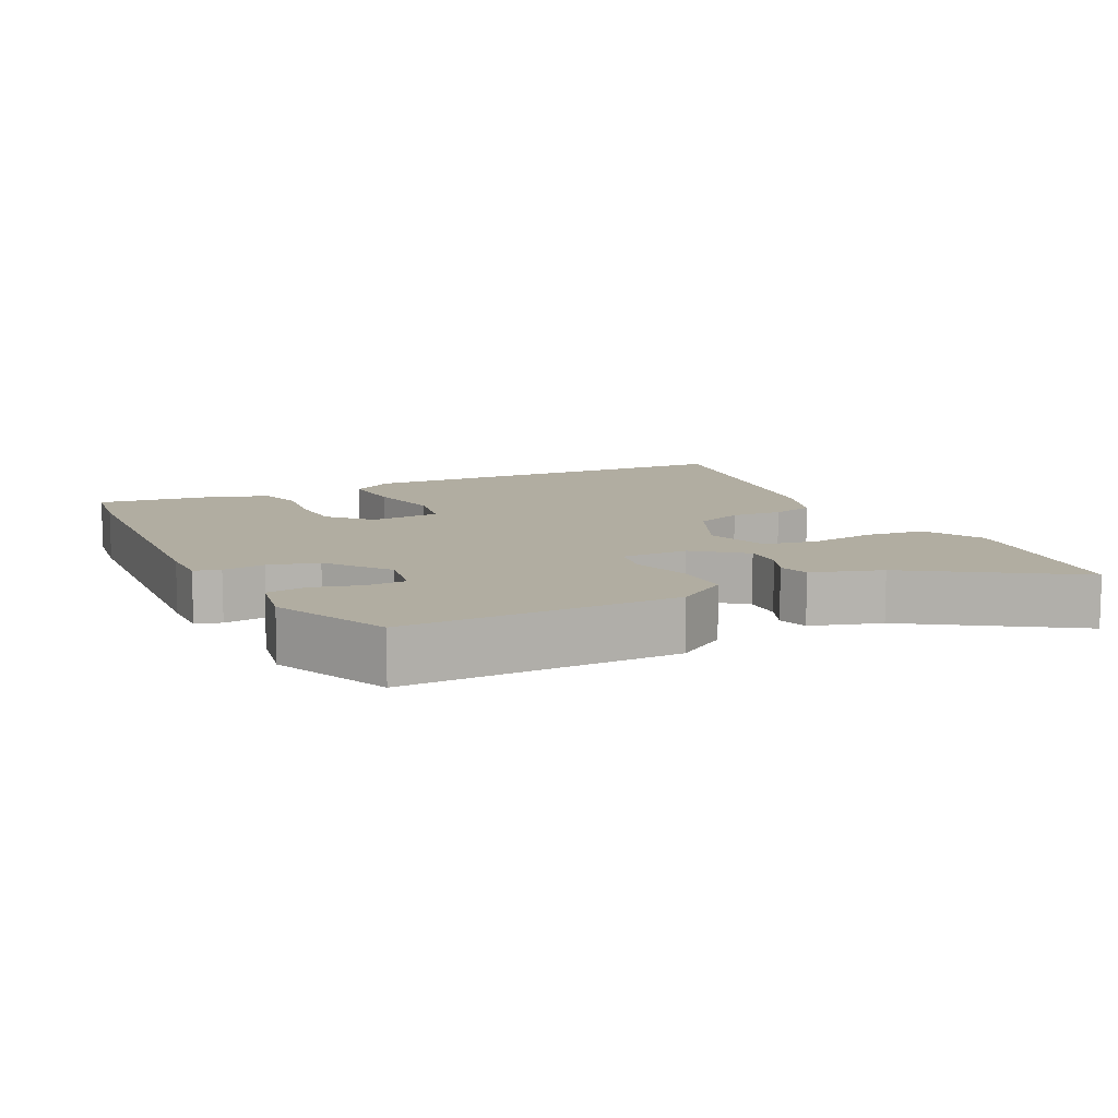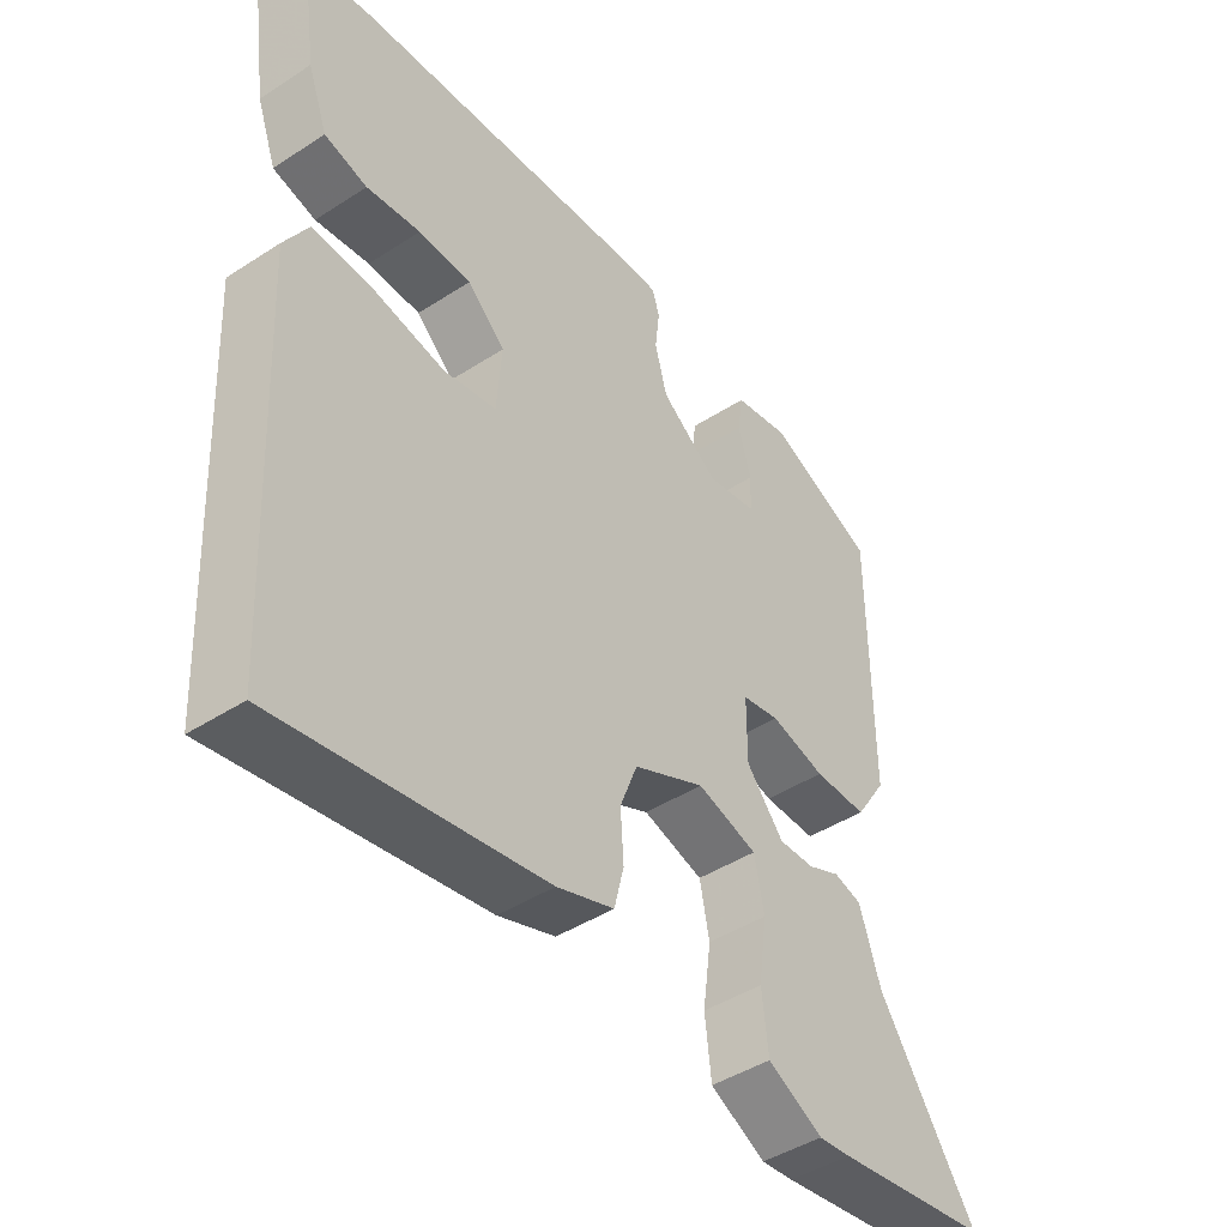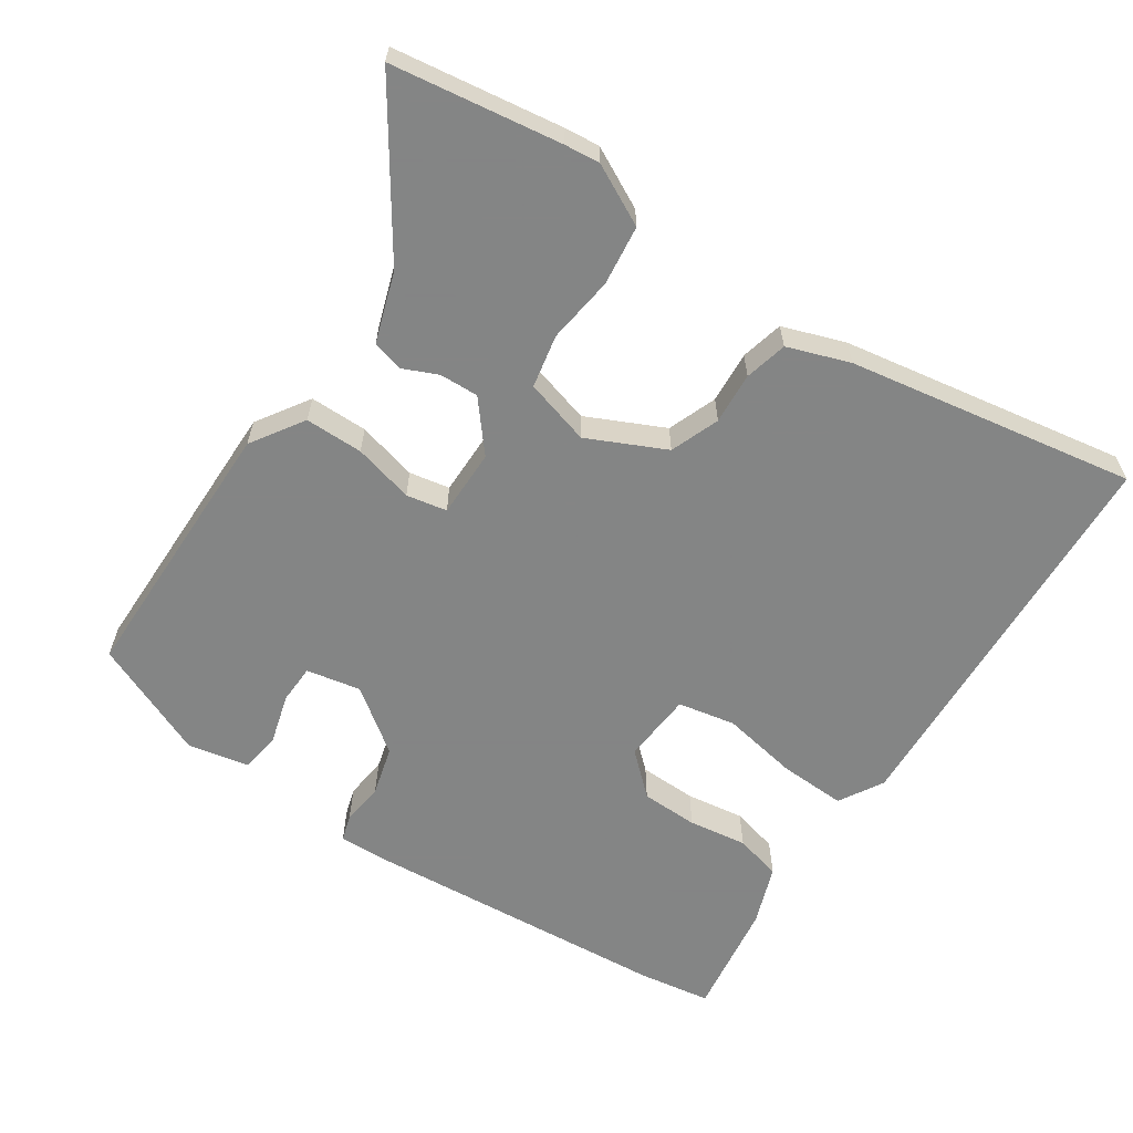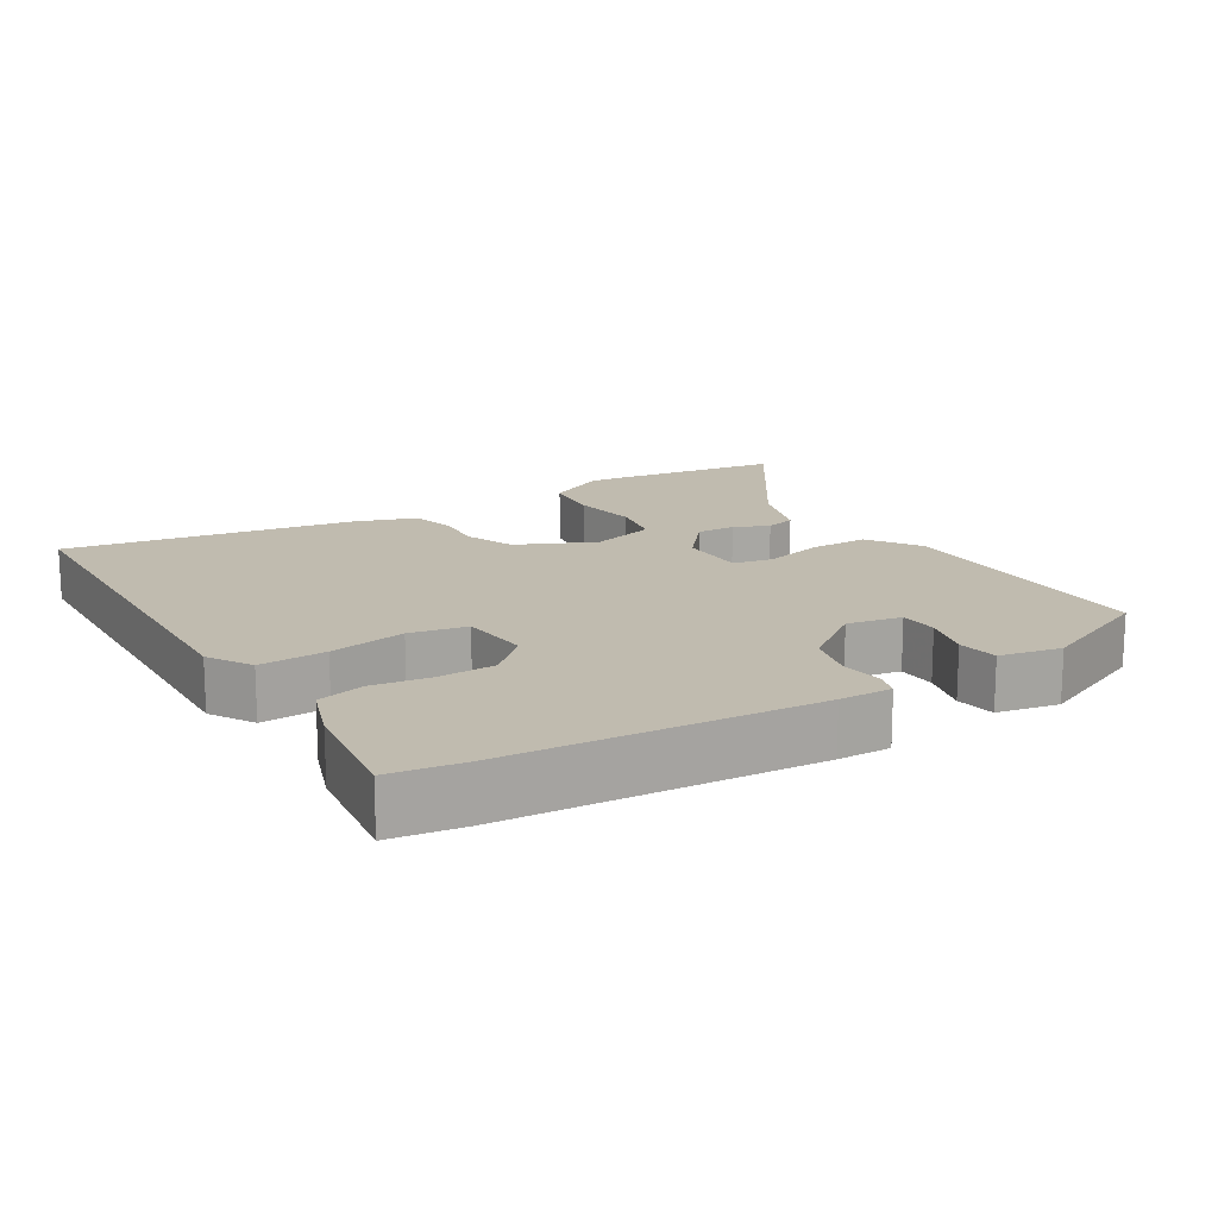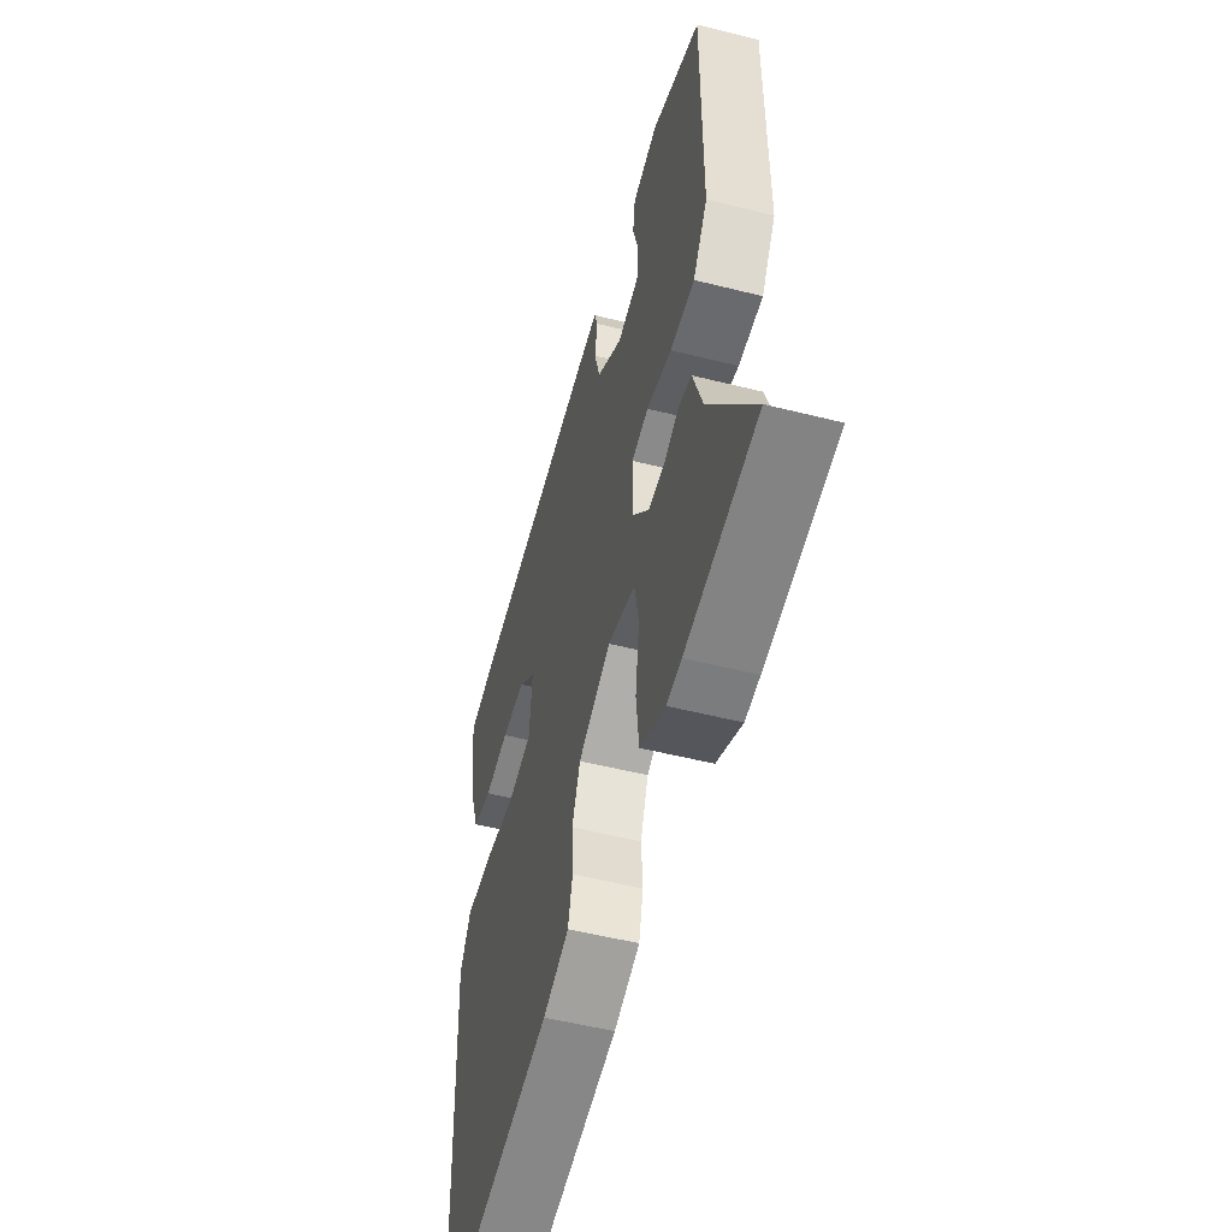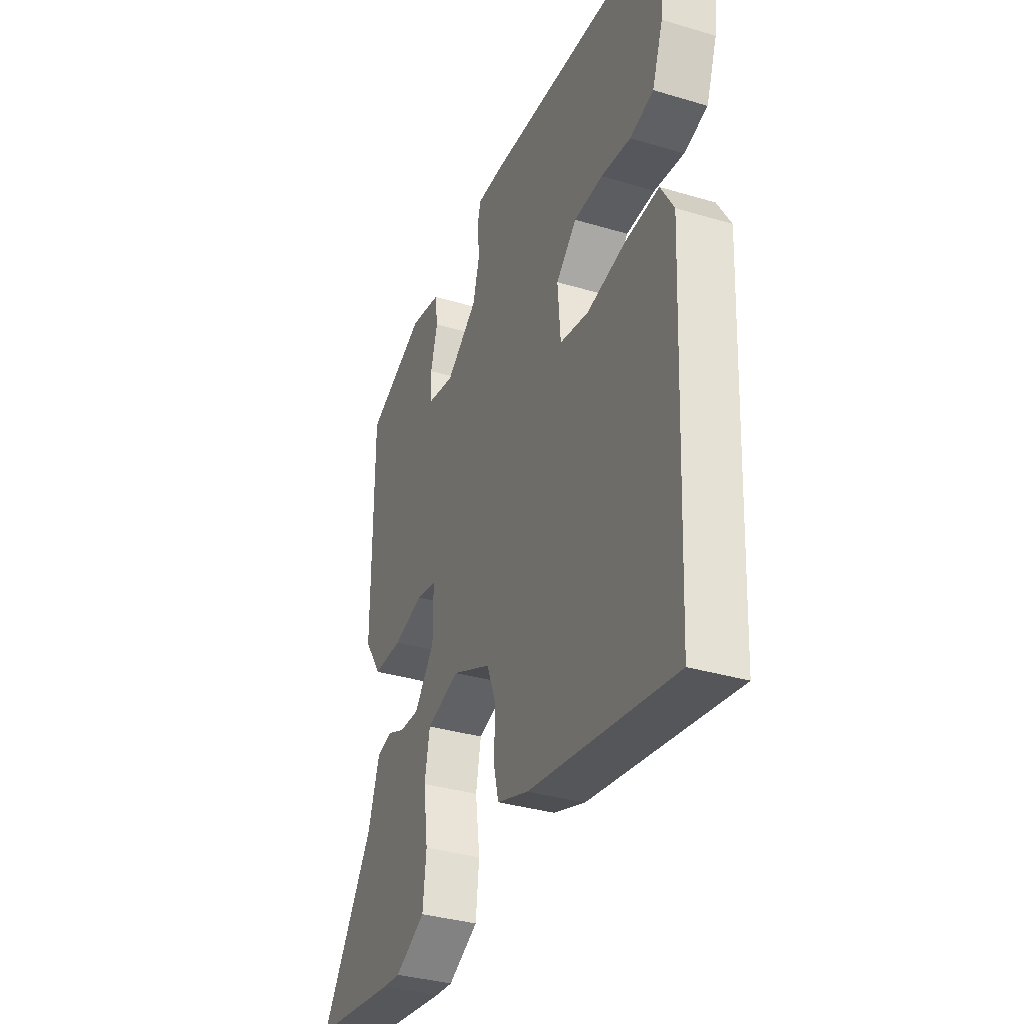
<metadata>
{"format":"obj","ext":"obj","renderer":"f3d","projection":"perspective","resolution":1024,"background":"white","views":[{"elev":10.3,"azim":63.0,"up":"+Y"},{"elev":-44.5,"azim":-52.9,"up":"+Z"},{"elev":-61.6,"azim":146.3,"up":"+Y"},{"elev":15.9,"azim":-32.0,"up":"+Y"},{"elev":-53.0,"azim":74.9,"up":"+Z"},{"elev":-35.0,"azim":-111.7,"up":"+Z"}]}
</metadata>
<code>
v 0.611 0.07 -0.484
v 0.369 0.07 -0.519
v 0.319 0.07 -0.524
v 0.233 0.07 -0.48
v 0.223 0.07 -0.394
v 0.236 0.07 -0.298
v 0.221 0.07 -0.222
v 0.127 0.07 -0.195
v 0.016 0.07 -0.247
v -0.011 0.07 -0.317
v -0.006 0.07 -0.391
v -0.021 0.07 -0.452
v -0.11 0.07 -0.483
v -0.521 0.07 -0.553
v -0.549 0.07 0.02
v -0.512 0.07 0.083
v -0.416 0.07 0.079
v -0.306 0.07 0.059
v -0.224 0.07 0.075
v -0.216 0.07 0.177
v -0.275 0.07 0.231
v -0.357 0.07 0.233
v -0.441 0.07 0.221
v -0.508 0.07 0.238
v -0.539 0.07 0.324
v -0.563 0.07 0.49
v -0.459 0.07 0.506
v -0.019 0.07 0.54
v 0.056 0.07 0.542
v 0.067 0.07 0.505
v 0.06 0.07 0.444
v 0.079 0.07 0.373
v 0.169 0.07 0.307
v 0.247 0.07 0.322
v 0.249 0.07 0.378
v 0.229 0.07 0.449
v 0.237 0.07 0.507
v 0.325 0.07 0.525
v 0.493 0.07 0.453
v 0.494 0.07 0.061
v 0.445 0.07 -0.014
v 0.362 0.07 -0.014
v 0.276 0.07 0.008
v 0.218 0.07 -0.003
v 0.218 0.07 -0.1
v 0.276 0.07 -0.17
v 0.332 0.07 -0.168
v 0.382 0.07 -0.146
v 0.426 0.07 -0.158
v 0.459 0.07 -0.258
v 0.611 0 -0.484
v 0.369 0 -0.519
v 0.319 0 -0.524
v 0.233 0 -0.48
v 0.223 0 -0.394
v 0.236 0 -0.298
v 0.221 0 -0.222
v 0.127 0 -0.195
v 0.016 0 -0.247
v -0.011 0 -0.317
v -0.006 0 -0.391
v -0.021 0 -0.452
v -0.11 0 -0.483
v -0.521 0 -0.553
v -0.549 0 0.02
v -0.512 0 0.083
v -0.416 0 0.079
v -0.306 0 0.059
v -0.224 0 0.075
v -0.216 0 0.177
v -0.275 0 0.231
v -0.357 0 0.233
v -0.441 0 0.221
v -0.508 0 0.238
v -0.539 0 0.324
v -0.563 0 0.49
v -0.459 0 0.506
v -0.019 0 0.54
v 0.056 0 0.542
v 0.067 0 0.505
v 0.06 0 0.444
v 0.079 0 0.373
v 0.169 0 0.307
v 0.247 0 0.322
v 0.249 0 0.378
v 0.229 0 0.449
v 0.237 0 0.507
v 0.325 0 0.525
v 0.493 0 0.453
v 0.494 0 0.061
v 0.445 0 -0.014
v 0.362 0 -0.014
v 0.276 0 0.008
v 0.218 0 -0.003
v 0.218 0 -0.1
v 0.276 0 -0.17
v 0.332 0 -0.168
v 0.382 0 -0.146
v 0.426 0 -0.158
v 0.459 0 -0.258
f 47 48 49 50
f 4 5 6
f 3 4 6
f 2 3 6
f 1 2 6
f 50 1 6
f 47 50 6
f 46 47 6
f 45 46 6 7
f 41 42 43
f 40 41 43
f 39 40 43
f 38 39 43
f 38 43 44
f 35 36 37 38
f 34 35 38
f 34 38 44
f 33 34 44
f 32 33 44 45
f 29 30 31
f 28 29 31
f 27 28 31
f 26 27 31
f 25 26 31
f 24 25 31
f 23 24 31
f 22 23 31
f 21 22 31 32
f 32 45 7
f 21 32 7
f 20 21 7
f 16 17 18
f 15 16 18
f 14 15 18
f 13 14 18
f 12 13 18
f 11 12 18
f 10 11 18
f 9 10 18 19
f 8 9 19 20
f 7 8 20
f 100 99 98 97
f 56 55 54
f 56 54 53
f 56 53 52
f 56 52 51
f 56 51 100
f 56 100 97
f 56 97 96
f 57 56 96 95
f 93 92 91
f 93 91 90
f 93 90 89
f 93 89 88
f 94 93 88
f 88 87 86 85
f 88 85 84
f 94 88 84
f 94 84 83
f 95 94 83 82
f 81 80 79
f 81 79 78
f 81 78 77
f 81 77 76
f 81 76 75
f 81 75 74
f 81 74 73
f 81 73 72
f 82 81 72 71
f 57 95 82
f 57 82 71
f 57 71 70
f 68 67 66
f 68 66 65
f 68 65 64
f 68 64 63
f 68 63 62
f 68 62 61
f 68 61 60
f 69 68 60 59
f 70 69 59 58
f 70 58 57
f 1 51 52 2
f 2 52 53 3
f 3 53 54 4
f 4 54 55 5
f 5 55 56 6
f 6 56 57 7
f 7 57 58 8
f 8 58 59 9
f 9 59 60 10
f 10 60 61 11
f 11 61 62 12
f 12 62 63 13
f 13 63 64 14
f 14 64 65 15
f 15 65 66 16
f 16 66 67 17
f 17 67 68 18
f 18 68 69 19
f 19 69 70 20
f 20 70 71 21
f 21 71 72 22
f 22 72 73 23
f 23 73 74 24
f 24 74 75 25
f 25 75 76 26
f 26 76 77 27
f 27 77 78 28
f 28 78 79 29
f 29 79 80 30
f 30 80 81 31
f 31 81 82 32
f 32 82 83 33
f 33 83 84 34
f 34 84 85 35
f 35 85 86 36
f 36 86 87 37
f 37 87 88 38
f 38 88 89 39
f 39 89 90 40
f 40 90 91 41
f 41 91 92 42
f 42 92 93 43
f 43 93 94 44
f 44 94 95 45
f 45 95 96 46
f 46 96 97 47
f 47 97 98 48
f 48 98 99 49
f 49 99 100 50
f 50 100 51 1

</code>
